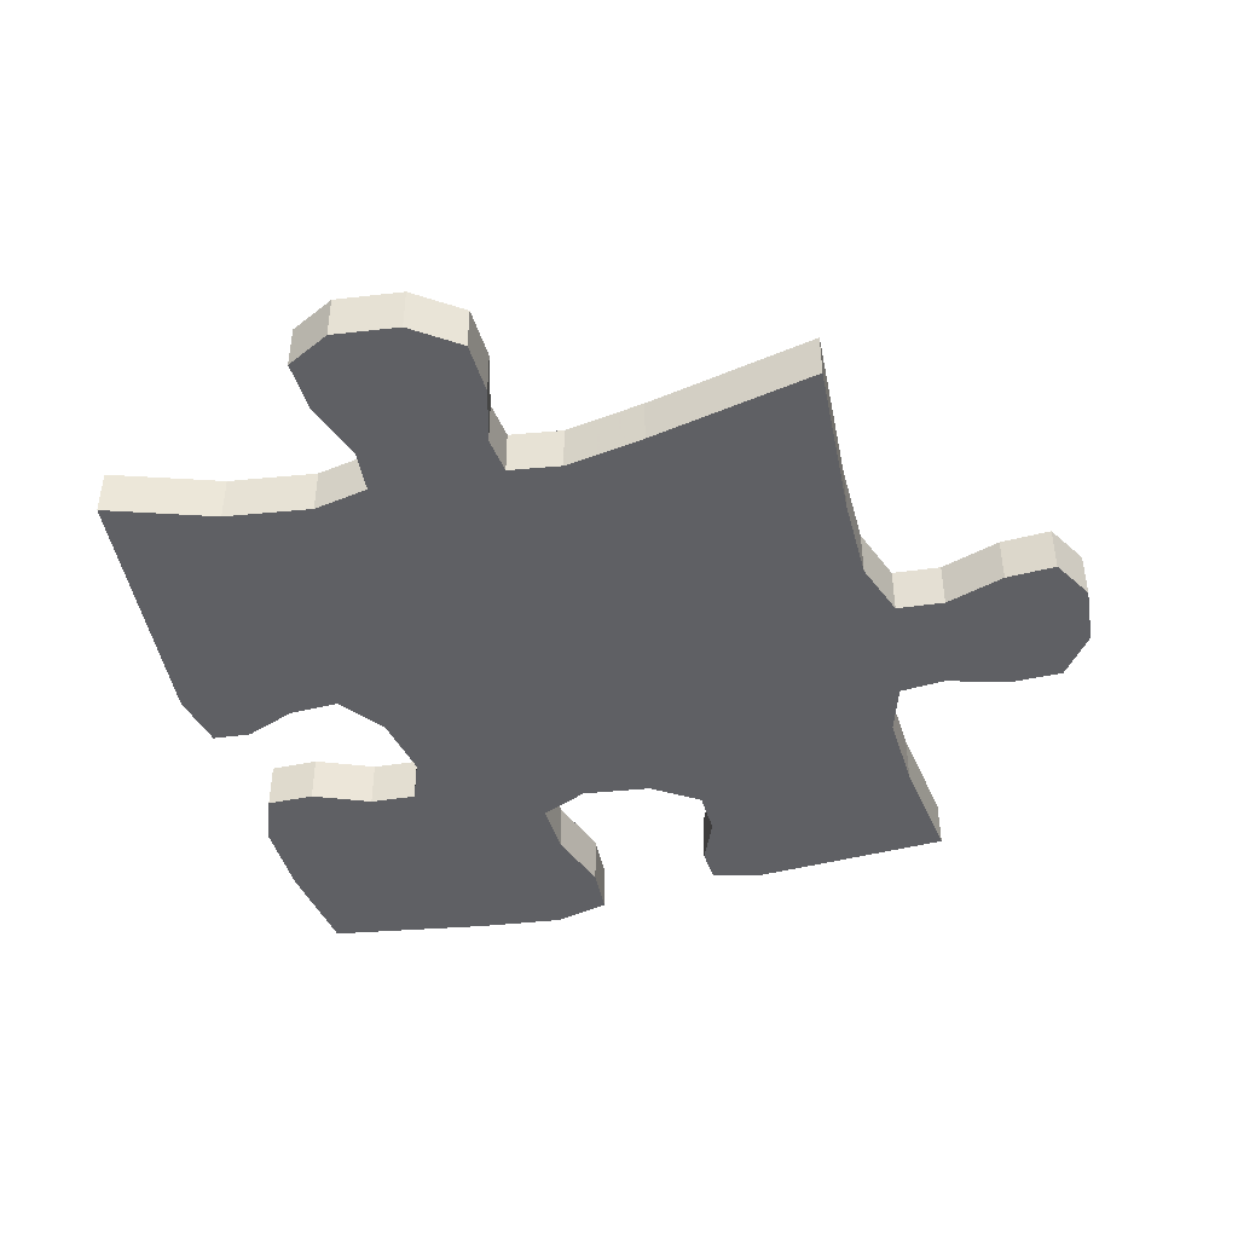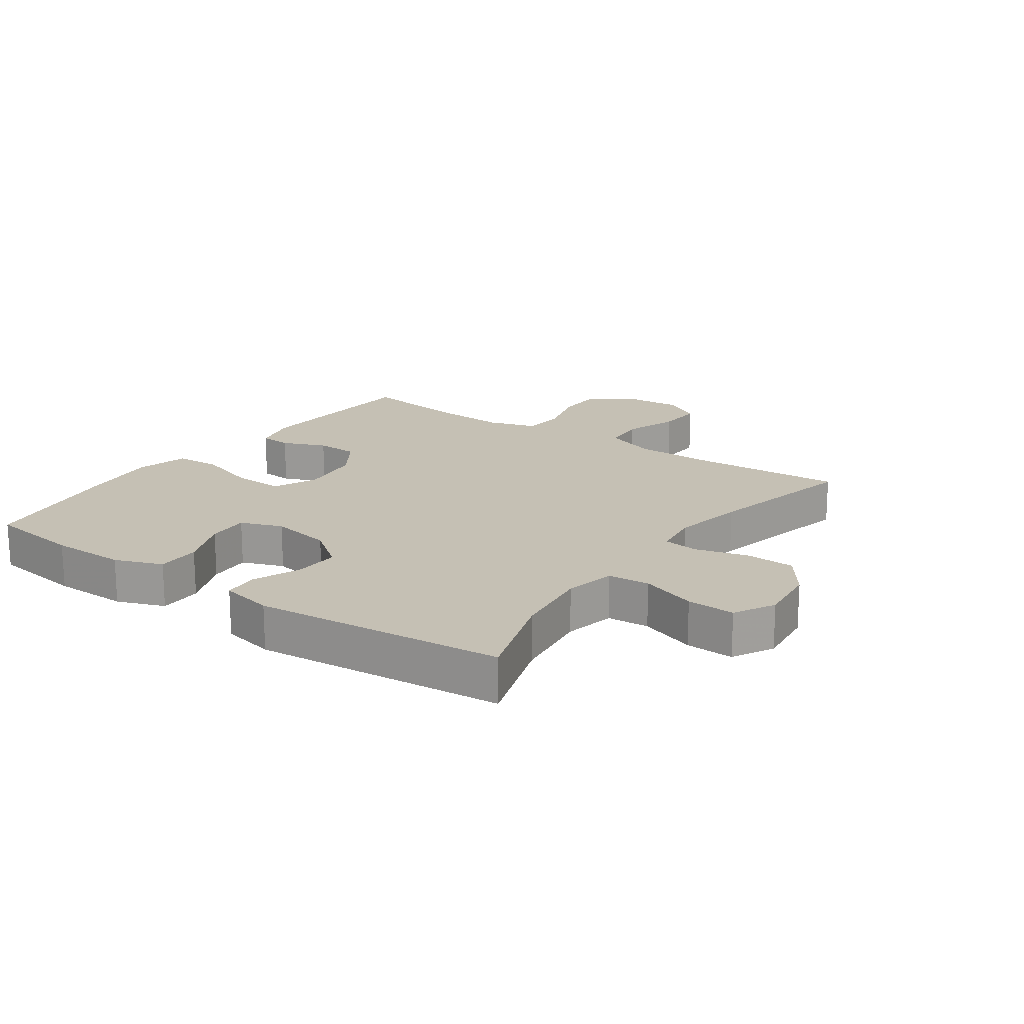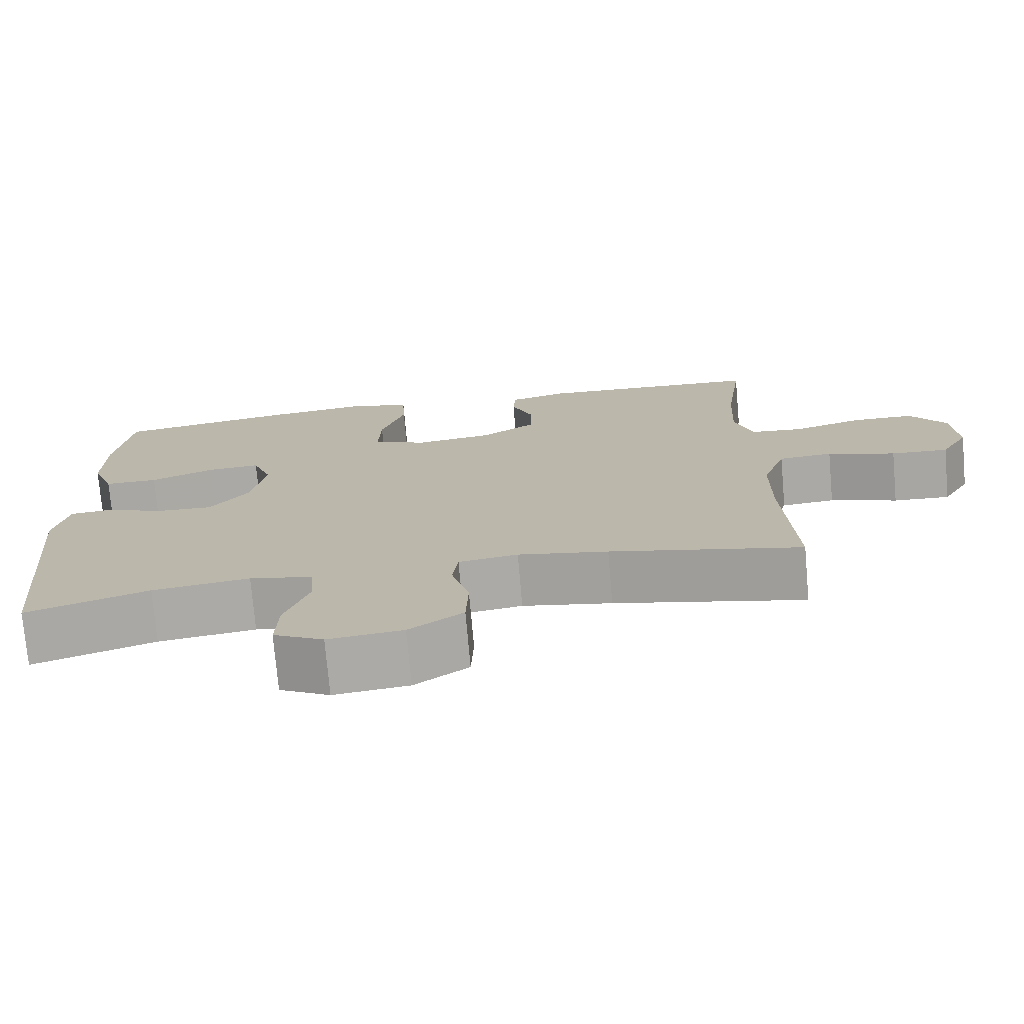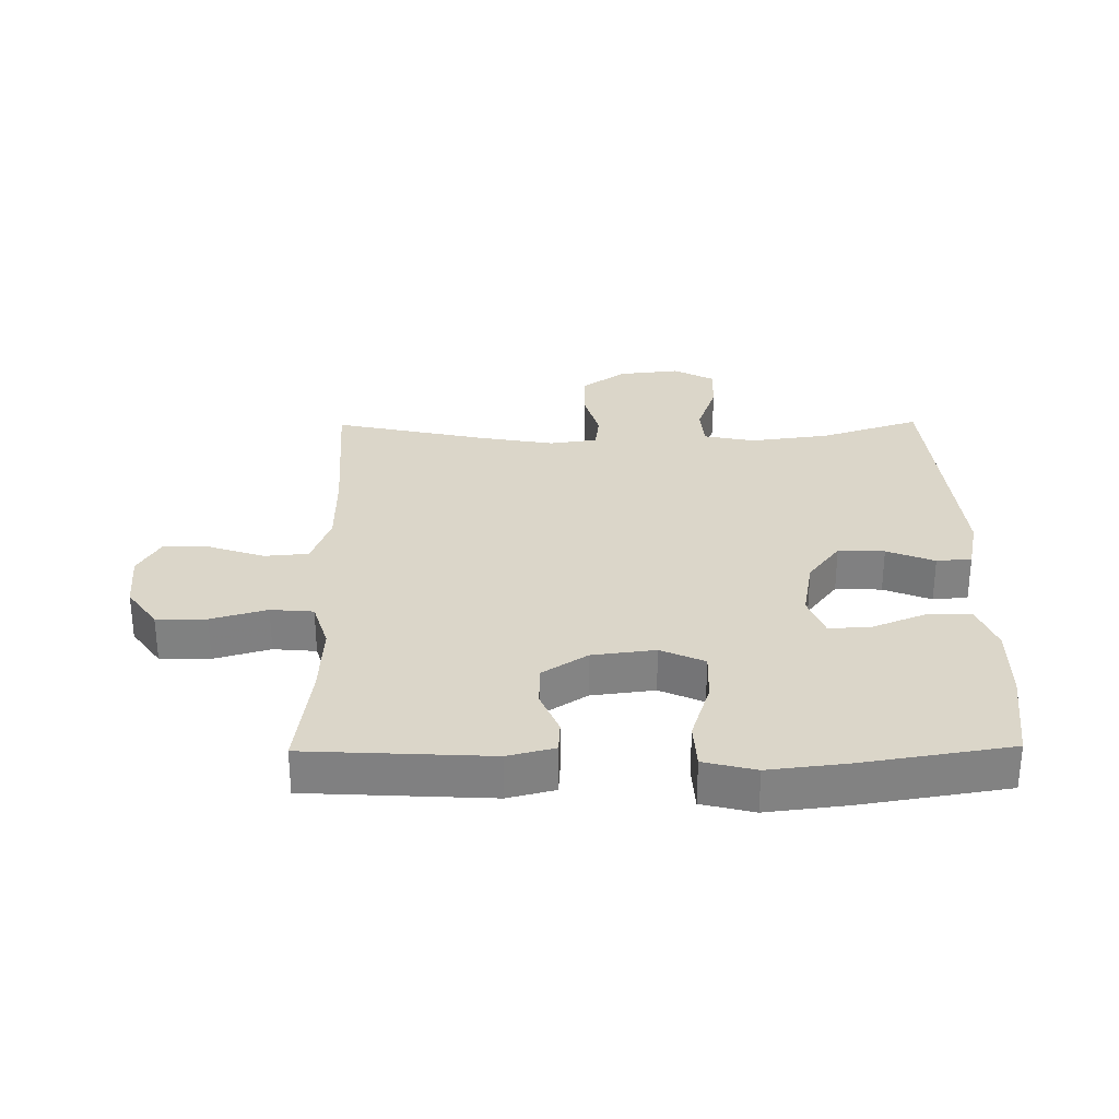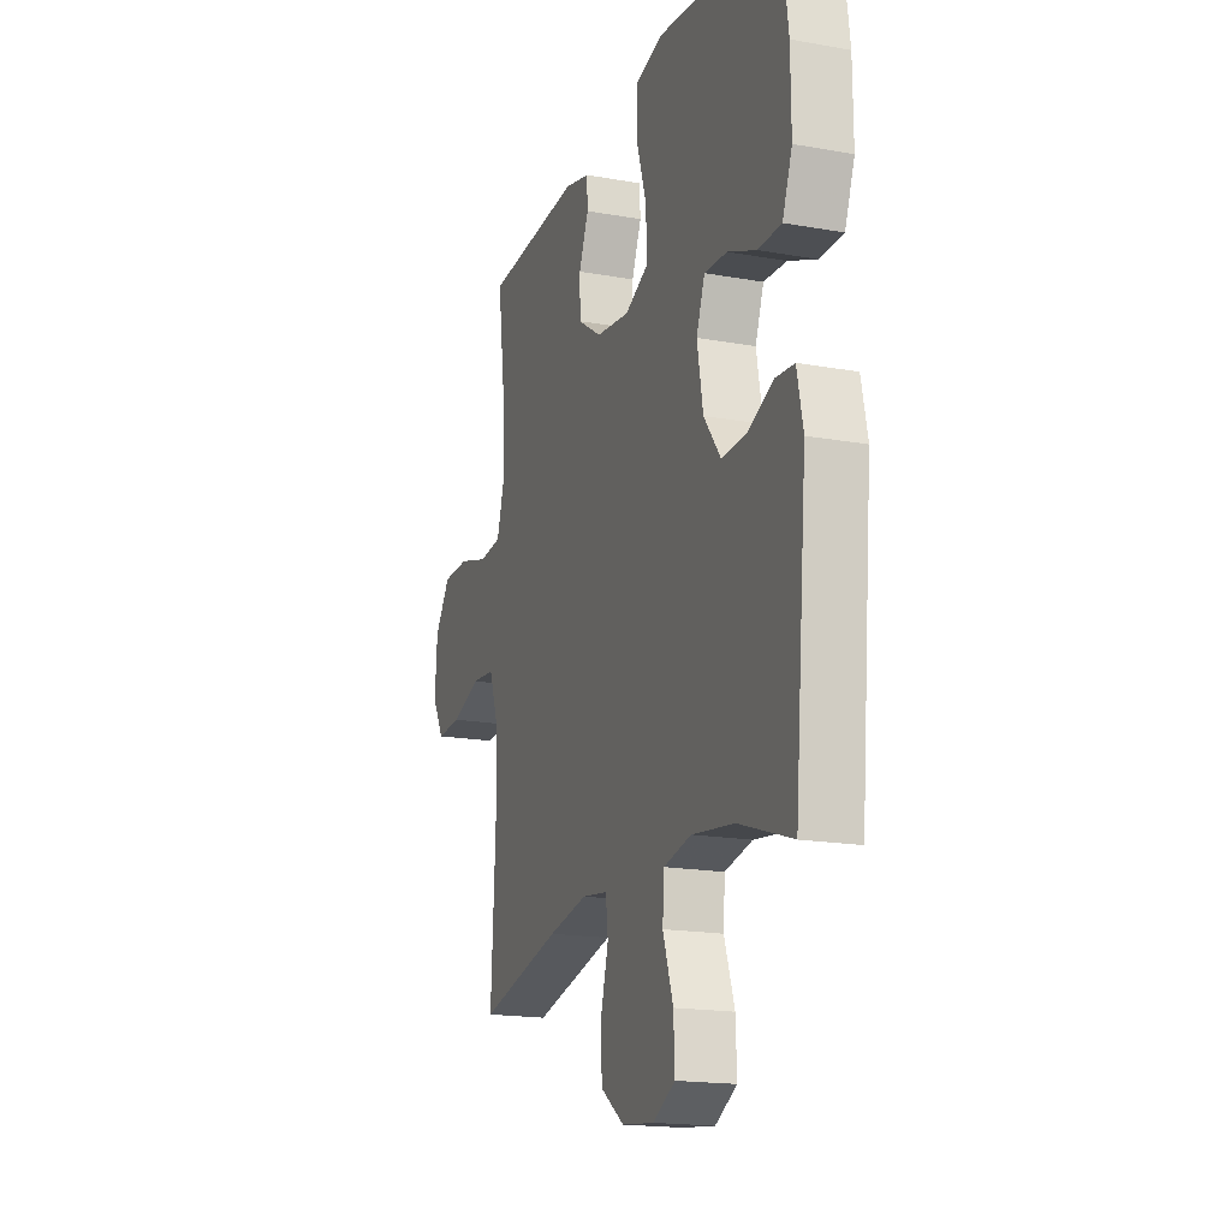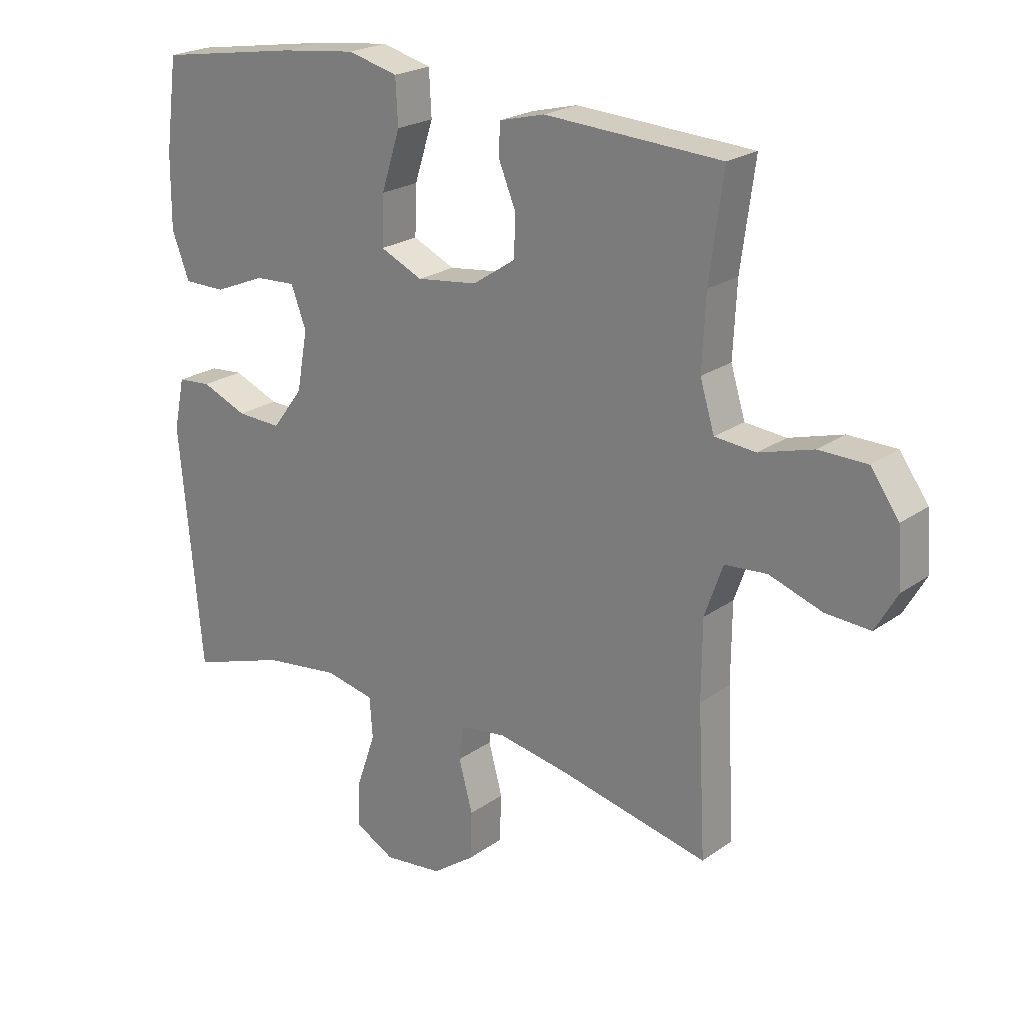
<metadata>
{"format":"obj","ext":"obj","renderer":"f3d","projection":"perspective","resolution":1024,"background":"white","views":[{"elev":-43.3,"azim":-165.8,"up":"+Y"},{"elev":18.2,"azim":125.3,"up":"+Y"},{"elev":-74.8,"azim":-175.0,"up":"+Z"},{"elev":29.7,"azim":-0.7,"up":"+Y"},{"elev":-17.8,"azim":70.6,"up":"+Z"},{"elev":22.3,"azim":-140.4,"up":"+Z"}]}
</metadata>
<code>
v 0.5 0.07 -0.5
v 0.341 0.07 -0.447
v 0.214 0.07 -0.43
v 0.132 0.07 -0.447
v 0.127 0.07 -0.514
v 0.158 0.07 -0.604
v 0.161 0.07 -0.681
v 0.096 0.07 -0.716
v -0.001 0.07 -0.705
v -0.071 0.07 -0.655
v -0.074 0.07 -0.576
v -0.051 0.07 -0.492
v -0.058 0.07 -0.435
v -0.135 0.07 -0.424
v -0.252 0.07 -0.445
v -0.5 0.07 -0.5
v -0.487 0.07 -0.257
v -0.488 0.07 -0.128
v -0.518 0.07 -0.043
v -0.588 0.07 -0.037
v -0.676 0.07 -0.067
v -0.75 0.07 -0.071
v -0.786 0.07 -0.008
v -0.779 0.07 0.086
v -0.732 0.07 0.152
v -0.652 0.07 0.153
v -0.563 0.07 0.127
v -0.495 0.07 0.133
v -0.471 0.07 0.211
v -0.477 0.07 0.33
v -0.5 0.07 0.5
v -0.208 0.07 0.516
v -0.133 0.07 0.497
v -0.13 0.07 0.446
v -0.159 0.07 0.376
v -0.157 0.07 0.308
v -0.086 0.07 0.261
v 0.015 0.07 0.248
v 0.085 0.07 0.28
v 0.082 0.07 0.361
v 0.051 0.07 0.458
v 0.055 0.07 0.532
v 0.138 0.07 0.553
v 0.265 0.07 0.538
v 0.5 0.07 0.5
v 0.52 0.07 0.349
v 0.521 0.07 0.228
v 0.492 0.07 0.152
v 0.422 0.07 0.152
v 0.337 0.07 0.187
v 0.269 0.07 0.191
v 0.244 0.07 0.124
v 0.262 0.07 0.025
v 0.313 0.07 -0.043
v 0.387 0.07 -0.04
v 0.463 0.07 -0.009
v 0.519 0.07 -0.014
v 0.537 0.07 -0.099
v 0.5 0 -0.5
v 0.341 0 -0.447
v 0.214 0 -0.43
v 0.132 0 -0.447
v 0.127 0 -0.514
v 0.158 0 -0.604
v 0.161 0 -0.681
v 0.096 0 -0.716
v -0.001 0 -0.705
v -0.071 0 -0.655
v -0.074 0 -0.576
v -0.051 0 -0.492
v -0.058 0 -0.435
v -0.135 0 -0.424
v -0.252 0 -0.445
v -0.5 0 -0.5
v -0.487 0 -0.257
v -0.488 0 -0.128
v -0.518 0 -0.043
v -0.588 0 -0.037
v -0.676 0 -0.067
v -0.75 0 -0.071
v -0.786 0 -0.008
v -0.779 0 0.086
v -0.732 0 0.152
v -0.652 0 0.153
v -0.563 0 0.127
v -0.495 0 0.133
v -0.471 0 0.211
v -0.477 0 0.33
v -0.5 0 0.5
v -0.208 0 0.516
v -0.133 0 0.497
v -0.13 0 0.446
v -0.159 0 0.376
v -0.157 0 0.308
v -0.086 0 0.261
v 0.015 0 0.248
v 0.085 0 0.28
v 0.082 0 0.361
v 0.051 0 0.458
v 0.055 0 0.532
v 0.138 0 0.553
v 0.265 0 0.538
v 0.5 0 0.5
v 0.52 0 0.349
v 0.521 0 0.228
v 0.492 0 0.152
v 0.422 0 0.152
v 0.337 0 0.187
v 0.269 0 0.191
v 0.244 0 0.124
v 0.262 0 0.025
v 0.313 0 -0.043
v 0.387 0 -0.04
v 0.463 0 -0.009
v 0.519 0 -0.014
v 0.537 0 -0.099
f 58 1 2
f 57 58 2
f 56 57 2
f 55 56 2
f 54 55 2 3
f 53 54 3 4
f 52 53 4
f 48 49 50
f 47 48 50
f 46 47 50
f 45 46 50
f 44 45 50
f 43 44 50
f 42 43 50
f 41 42 50
f 40 41 50
f 39 40 50 51
f 38 39 51 52
f 33 34 35
f 32 33 35
f 31 32 35
f 30 31 35
f 29 30 35 36
f 28 29 36 37
f 25 26 27
f 24 25 27
f 23 24 27
f 22 23 27
f 21 22 27
f 20 21 27
f 19 20 27 28
f 38 52 4
f 37 38 4
f 28 37 4
f 19 28 4
f 18 19 4
f 10 11 12
f 9 10 12
f 8 9 12
f 7 8 12
f 6 7 12
f 5 6 12
f 5 12 13
f 4 5 13
f 4 13 14
f 18 4 14
f 17 18 14
f 17 14 15
f 15 16 17
f 60 59 116
f 60 116 115
f 60 115 114
f 60 114 113
f 61 60 113 112
f 62 61 112 111
f 62 111 110
f 108 107 106
f 108 106 105
f 108 105 104
f 108 104 103
f 108 103 102
f 108 102 101
f 108 101 100
f 108 100 99
f 108 99 98
f 109 108 98 97
f 110 109 97 96
f 93 92 91
f 93 91 90
f 93 90 89
f 93 89 88
f 94 93 88 87
f 95 94 87 86
f 85 84 83
f 85 83 82
f 85 82 81
f 85 81 80
f 85 80 79
f 85 79 78
f 86 85 78 77
f 62 110 96
f 62 96 95
f 62 95 86
f 62 86 77
f 62 77 76
f 70 69 68
f 70 68 67
f 70 67 66
f 70 66 65
f 70 65 64
f 70 64 63
f 71 70 63
f 71 63 62
f 72 71 62
f 72 62 76
f 72 76 75
f 73 72 75
f 75 74 73
f 1 59 60 2
f 2 60 61 3
f 3 61 62 4
f 4 62 63 5
f 5 63 64 6
f 6 64 65 7
f 7 65 66 8
f 8 66 67 9
f 9 67 68 10
f 10 68 69 11
f 11 69 70 12
f 12 70 71 13
f 13 71 72 14
f 14 72 73 15
f 15 73 74 16
f 16 74 75 17
f 17 75 76 18
f 18 76 77 19
f 19 77 78 20
f 20 78 79 21
f 21 79 80 22
f 22 80 81 23
f 23 81 82 24
f 24 82 83 25
f 25 83 84 26
f 26 84 85 27
f 27 85 86 28
f 28 86 87 29
f 29 87 88 30
f 30 88 89 31
f 31 89 90 32
f 32 90 91 33
f 33 91 92 34
f 34 92 93 35
f 35 93 94 36
f 36 94 95 37
f 37 95 96 38
f 38 96 97 39
f 39 97 98 40
f 40 98 99 41
f 41 99 100 42
f 42 100 101 43
f 43 101 102 44
f 44 102 103 45
f 45 103 104 46
f 46 104 105 47
f 47 105 106 48
f 48 106 107 49
f 49 107 108 50
f 50 108 109 51
f 51 109 110 52
f 52 110 111 53
f 53 111 112 54
f 54 112 113 55
f 55 113 114 56
f 56 114 115 57
f 57 115 116 58
f 58 116 59 1

</code>
